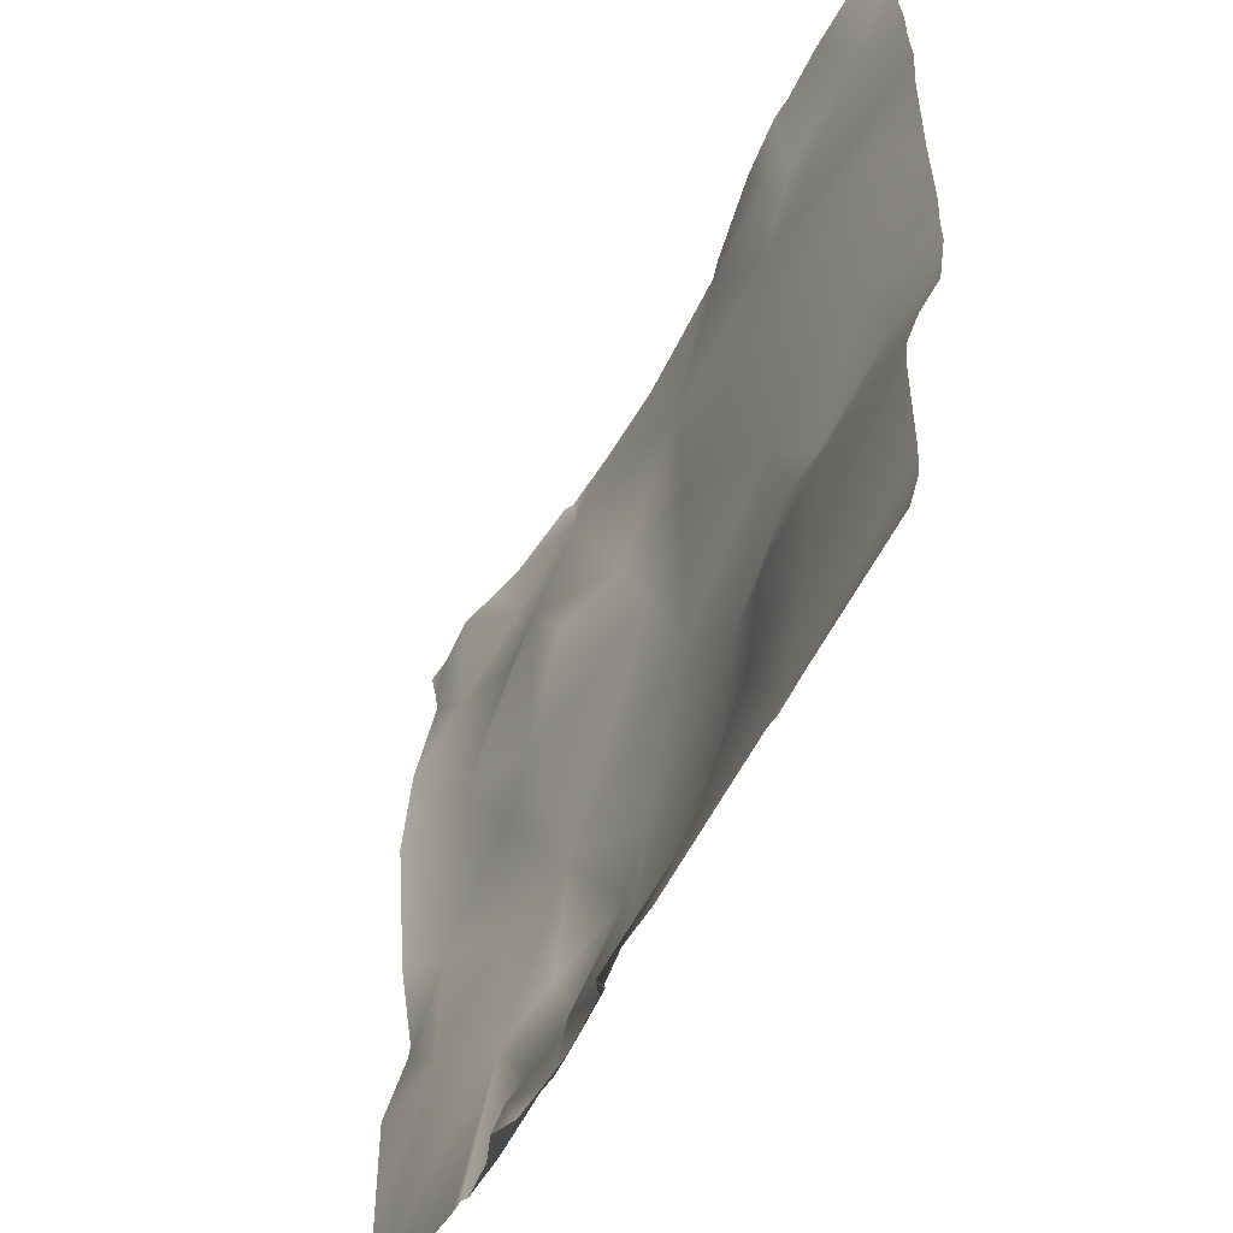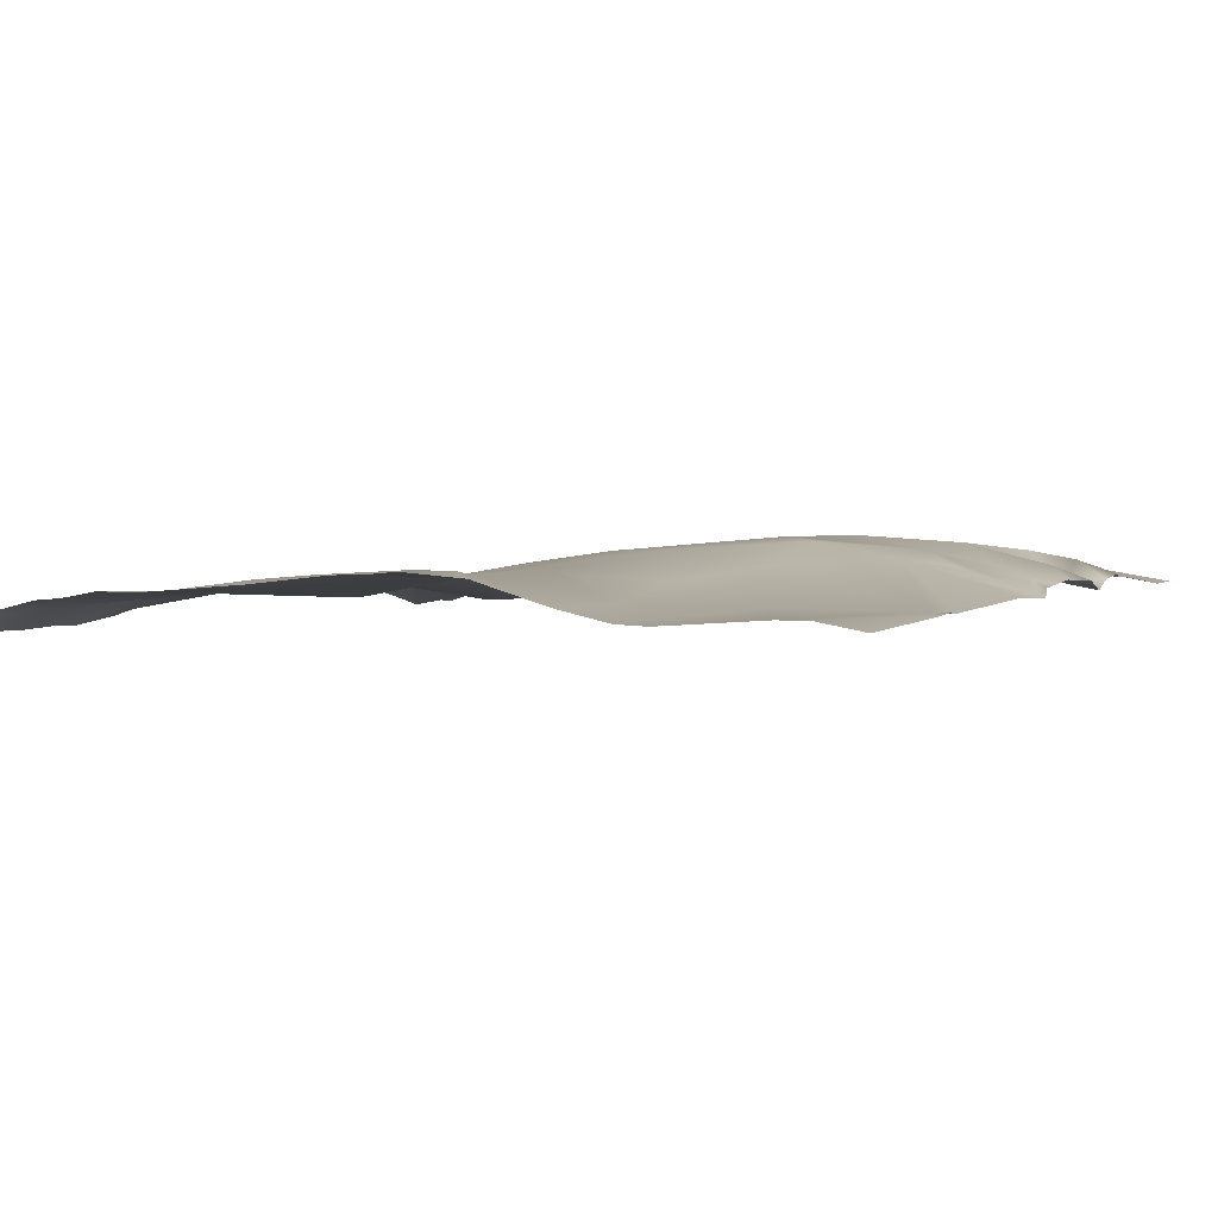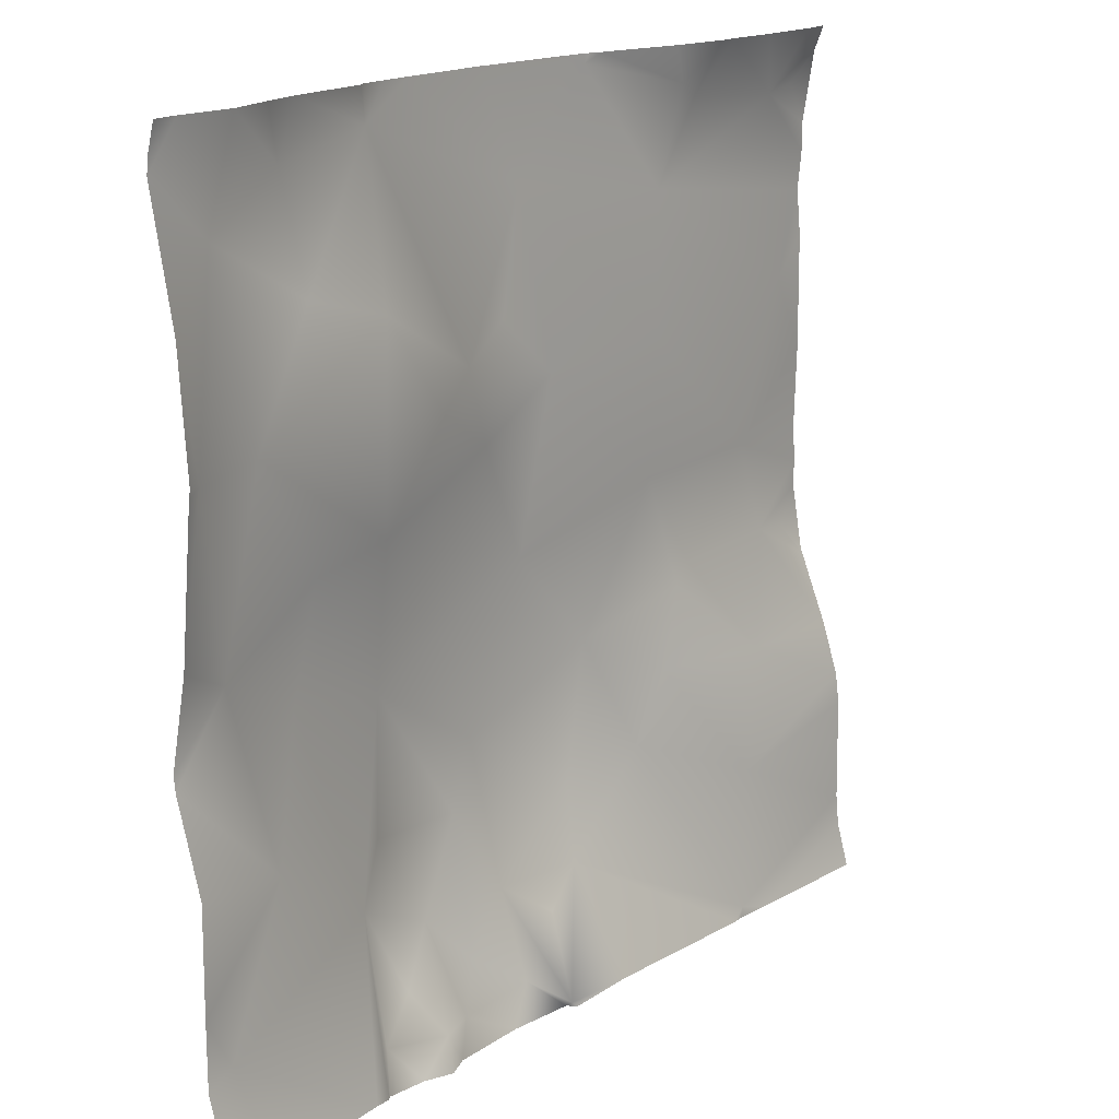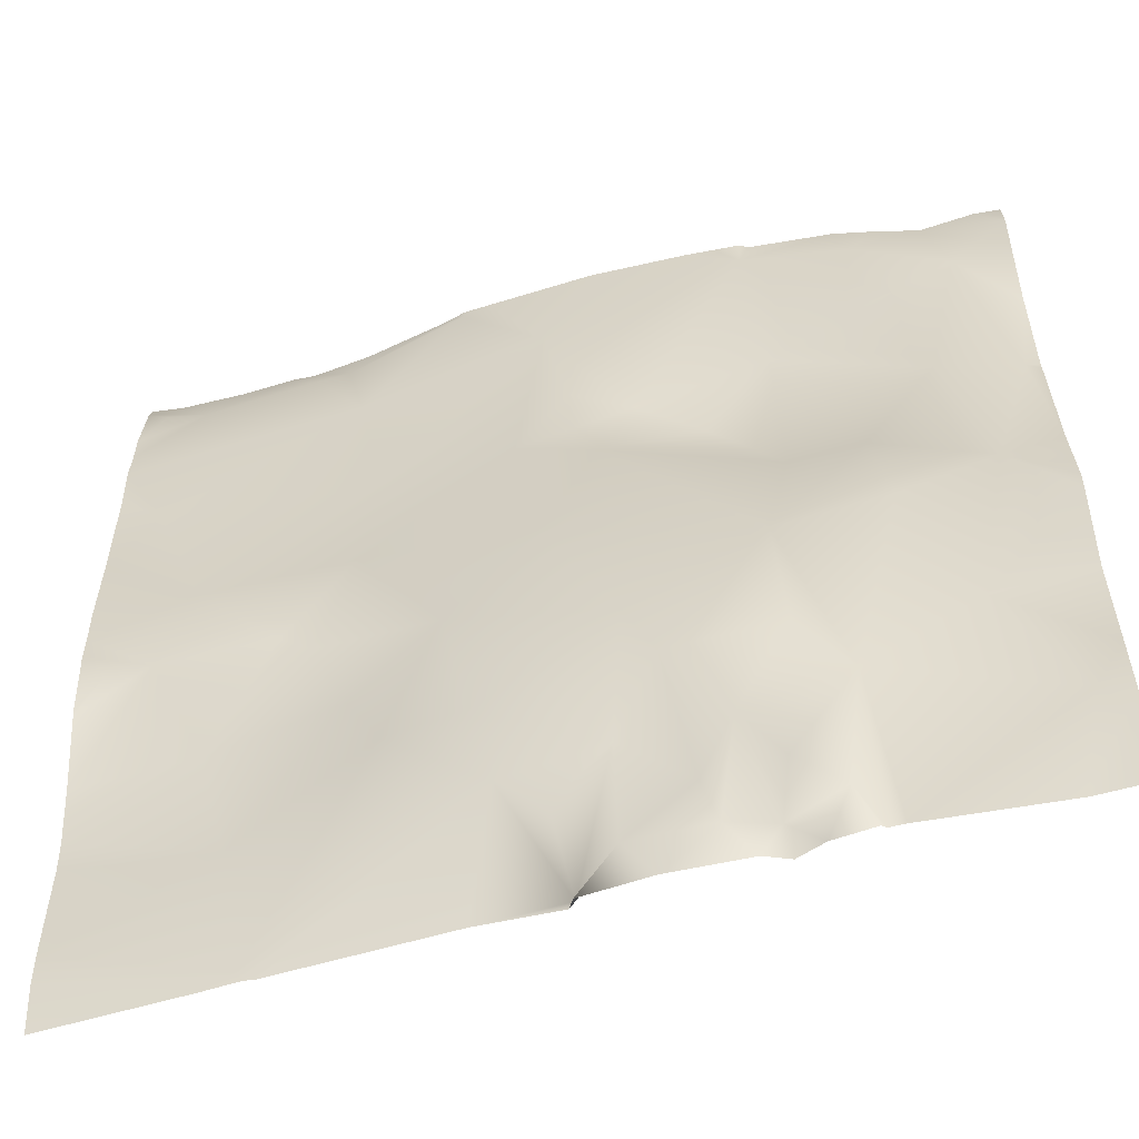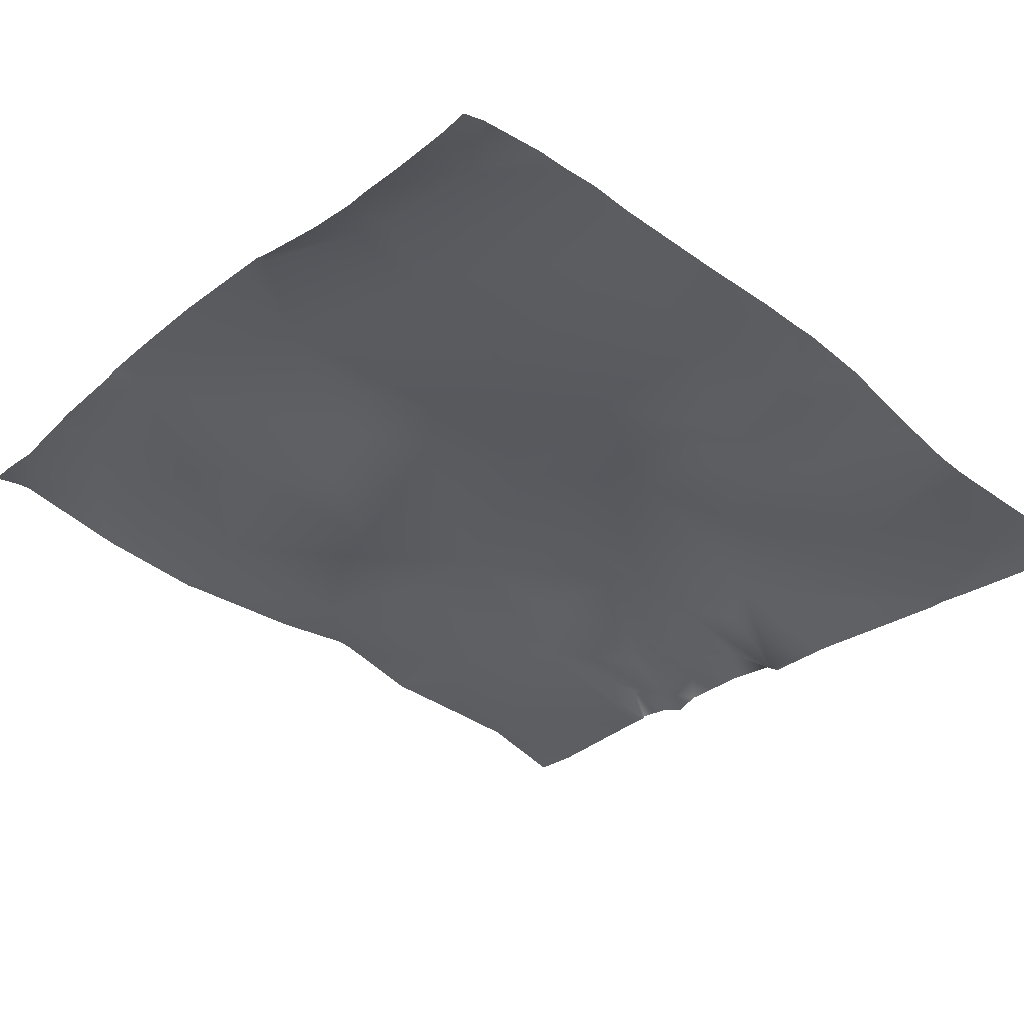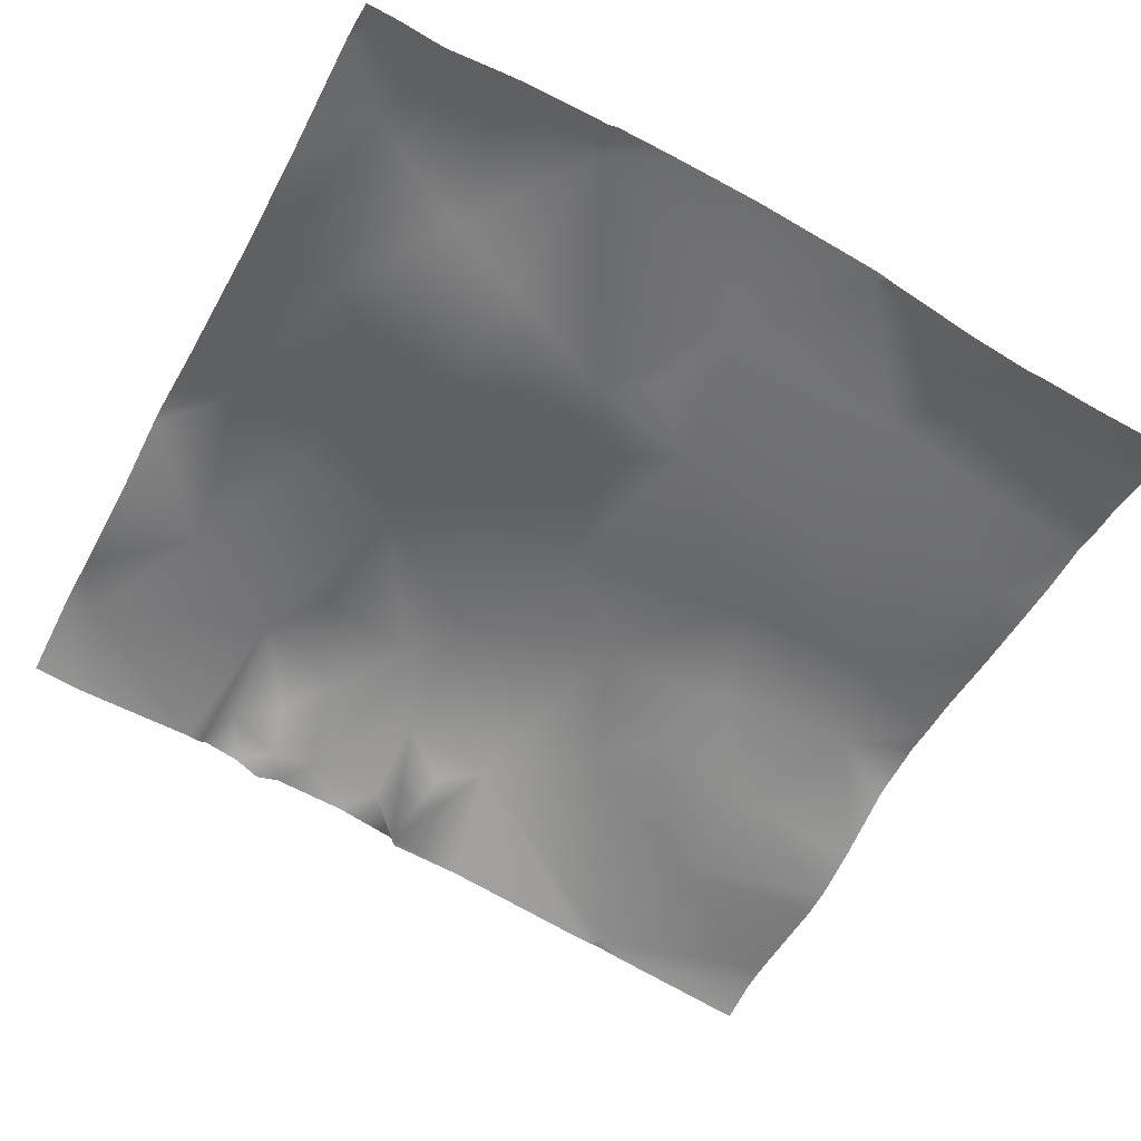
<metadata>
{"format":"obj","ext":"obj","renderer":"f3d","projection":"perspective","resolution":1024,"background":"white","views":[{"elev":-53.3,"azim":53.6,"up":"+Z"},{"elev":-7.8,"azim":117.0,"up":"+Y"},{"elev":16.8,"azim":-59.9,"up":"+Z"},{"elev":-56.7,"azim":-173.7,"up":"+Z"},{"elev":-40.3,"azim":49.1,"up":"+Y"},{"elev":-50.6,"azim":-27.6,"up":"+Y"}]}
</metadata>
<code>
o lod_1_175_Cube.175
v 1337 10.37 510.9
v 1347 14.35 471.9
v 1371 11.25 485.6
v 1386 5.964 489.9
v 1387 5.583 531.5
v 1423 7.177 499.3
v 1434 6.302 473.6
v 1368 14.37 461.8
v 1355 9.029 434.4
v 1379 7.46 418.4
v 1391 12.16 457.6
v 1389 11.4 428.7
v 1413 9.171 426.4
v 1419 9.055 440.1
v 1400 8.082 408
v 1407 1.532 398.7
v 1392 6.794 396.5
v 1394 -1.054 388.3
v 1404 1.191 387.5
v 1421 -2.531 389
v 1429 -8.747 382.4
v 1421 3.556 408.4
v 1433 -1.753 399.6
v 1447 2.66 422.6
v 1443 -1.338 407
v 1471 -2.938 483.2
v 1452 2.23 452.2
v 1440 2.404 511
v 1469 -5.526 513.9
v 1503 -8.012 483.8
v 1485 -5.124 461.7
v 1510 -9.781 463.3
v 1478 -5.875 458.1
v 1499 -15.18 439.7
v 1471 -7.102 441.7
v 1464 -4.507 426.6
v 1519 -10.32 461.9
v 1493 -16.85 413.5
v 1487 -18.7 383.5
v 1383 5.616 388.9
v 1341 10.8 402.3
v 1347 14.35 550.1
v 1356 11.59 511.3
v 1371 11.25 536.4
v 1401 2.596 510.5
v 1415 6.029 516.4
v 1428 6.566 523.3
v 1434 6.302 548.4
v 1368 14.37 560.2
v 1391 12.16 564.4
v 1452 2.23 569.8
v 1474 -2.979 543
v 1516 -10.28 518.4
v 1485 -5.124 560.3
v 1510 -9.781 558.7
v 1478 -5.875 563.9
v 1519 -10.32 560.1
v 1525 -10.77 469.9
v 1525 -13.06 455.4
v 1525 -10.9 501.8
v 1525 -10.44 484
v 1525 -10.77 526.6
v 1525 -10.84 475.8
v 1525 -19.18 438.9
v 1525 -22.65 427.3
v 1525 -13.52 454.3
v 1525 -23.46 420.5
v 1525 -23.72 397.7
v 1525 -24.34 390.9
v 1447 -11.43 381.2
v 1430 -9.335 381.2
v 1525 -26.83 381.2
v 1494 -20.65 381.2
v 1486 -18.86 381.2
v 1484 -18.78 381.2
v 1429 -7.165 381.2
v 1415 -3.605 381.2
v 1398 -1.58 381.2
v 1334 16.11 459.4
v 1334 15.79 456.1
v 1334 11.12 436.7
v 1378 2.012 381.2
v 1379 2.543 381.2
v 1374 2.525 381.2
v 1393 -2.896 381.2
v 1387 0.2394 381.2
v 1345 4.758 381.2
v 1334 12.87 478.4
v 1334 10.29 509.3
v 1334 9.993 511.3
v 1334 11.36 413.8
v 1334 11.36 399.7
v 1334 6.765 381.2
v 1518 -14.87 571.9
v 1504 -12.8 571.9
v 1525 -13.52 567.7
v 1525 -15.05 571.9
v 1492 -10.41 571.9
v 1487 -9.92 571.9
v 1475 -6.472 571.9
v 1456 0.4156 571.9
v 1525 -10.68 544.6
v 1525 -9.937 536.5
v 1525 -10.67 551.1
v 1525 -13.06 566.6
v 1453 1.692 571.9
v 1452 2.259 571.9
v 1447 3.384 571.9
v 1423 8.232 571.9
v 1396 11.44 571.9
v 1403 10.83 571.9
v 1391 11.96 571.9
v 1389 11.26 571.9
v 1371 12.51 571.9
v 1362 12.1 571.9
v 1352 11.27 571.9
v 1340 13.93 571.9
v 1334 15.79 565.9
v 1334 16.11 562.6
v 1334 14.35 571.9
v 1334 11.65 536.2
f 88 1 2
f 2 1 43
f 2 43 3
f 3 43 4
f 4 43 5
f 5 45 4
f 45 46 6
f 6 46 28
f 4 45 6
f 4 6 11
f 11 6 7
f 11 3 4
f 8 3 11
f 8 2 3
f 9 2 8
f 9 8 10
f 10 8 11
f 10 11 12
f 10 12 15
f 12 11 13
f 15 12 13
f 11 14 13
f 11 7 14
f 15 13 16
f 16 13 22
f 10 15 17
f 40 10 17
f 40 17 18
f 17 15 18
f 18 15 19
f 19 15 16
f 16 22 20
f 19 16 20
f 19 77 78
f 20 22 21
f 22 23 21
f 13 14 22
f 22 14 24
f 23 22 25
f 25 22 24
f 21 23 25
f 24 36 25
f 14 27 24
f 14 7 27
f 6 28 7
f 27 7 26
f 7 28 26
f 26 28 29
f 26 29 30
f 26 30 31
f 31 30 32
f 30 60 61
f 30 63 32
f 33 26 31
f 33 31 34
f 27 26 33
f 35 27 33
f 24 27 36
f 36 27 35
f 35 33 34
f 34 31 32
f 32 58 37
f 37 66 32
f 37 58 59
f 32 66 64
f 34 64 65
f 38 65 67
f 35 34 38
f 36 35 38
f 36 38 39
f 25 36 39
f 25 75 70
f 21 70 71
f 39 68 69
f 38 67 68
f 41 9 10
f 91 9 41
f 1 121 42
f 42 43 1
f 42 44 43
f 43 44 5
f 5 46 45
f 47 28 46
f 48 47 46
f 5 50 46
f 50 48 46
f 50 5 44
f 49 50 44
f 49 44 42
f 50 110 111
f 111 48 50
f 47 48 28
f 51 52 48
f 48 29 28
f 52 53 29
f 53 30 29
f 52 29 48
f 54 55 52
f 103 53 52
f 55 103 52
f 56 54 52
f 99 54 56
f 51 56 52
f 104 55 57
f 96 57 55
f 57 105 104
f 94 96 55
f 121 119 42
f 98 55 54
f 108 48 109
f 116 49 42
f 95 94 55
f 89 90 1
f 106 101 51
f 100 99 56
f 92 91 41
f 86 18 85
f 87 92 41
f 62 60 53
f 84 87 41
f 80 2 9
f 118 120 117
f 81 80 9
f 77 20 76
f 116 119 117
f 114 50 49
f 108 107 51
f 82 40 83
f 69 73 39
f 113 112 50
f 101 56 51
f 74 75 39
f 78 18 19
f 73 74 39
f 112 110 50
f 107 106 51
f 76 21 71
f 84 10 82
f 79 88 2
f 115 114 49
f 86 83 40
f 88 89 1
f 30 53 60
f 30 61 63
f 32 63 58
f 37 59 66
f 34 32 64
f 38 34 65
f 25 39 75
f 21 25 70
f 39 38 68
f 91 81 9
f 1 90 121
f 111 109 48
f 103 62 53
f 55 102 103
f 99 98 54
f 104 102 55
f 96 105 57
f 94 97 96
f 98 95 55
f 108 51 48
f 116 115 49
f 86 40 18
f 87 93 92
f 80 79 2
f 77 19 20
f 42 119 116
f 119 118 117
f 114 113 50
f 82 10 40
f 69 72 73
f 101 100 56
f 78 85 18
f 76 20 21
f 84 41 10

</code>
